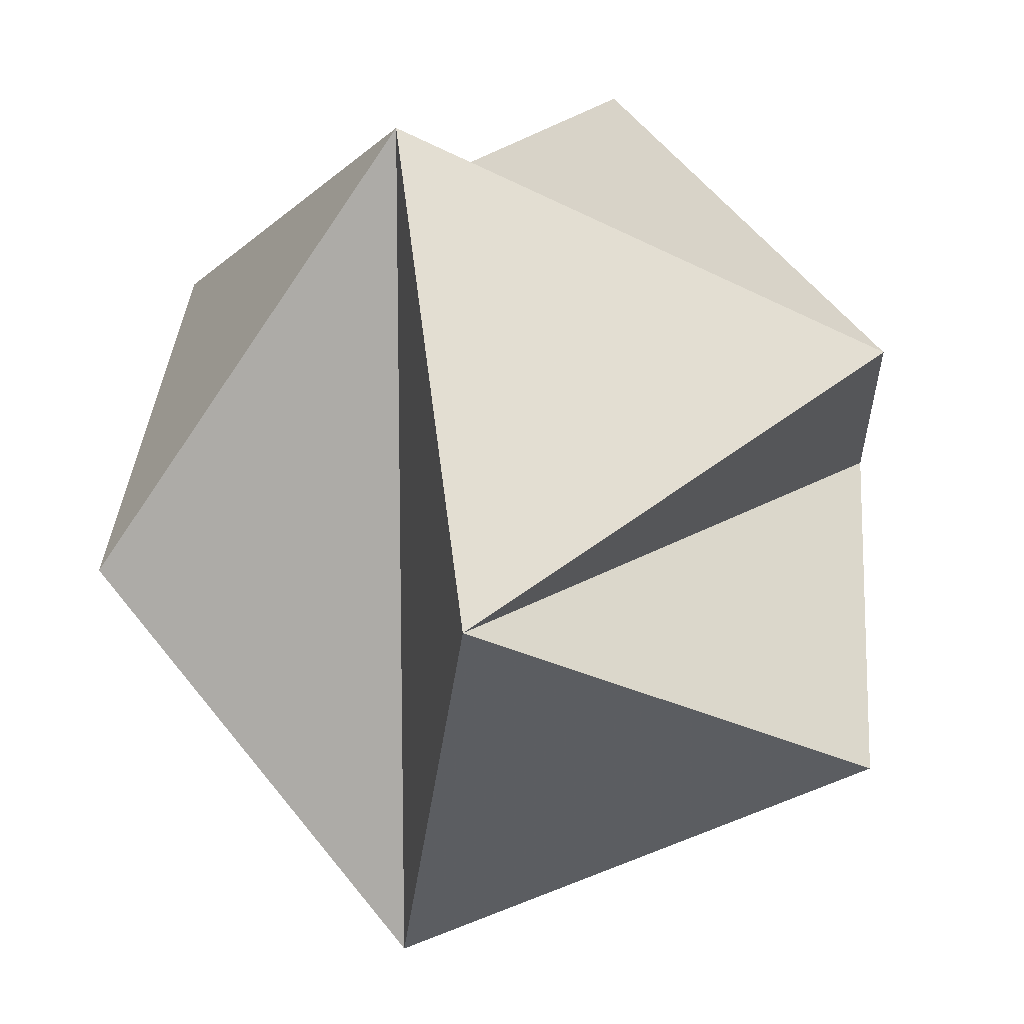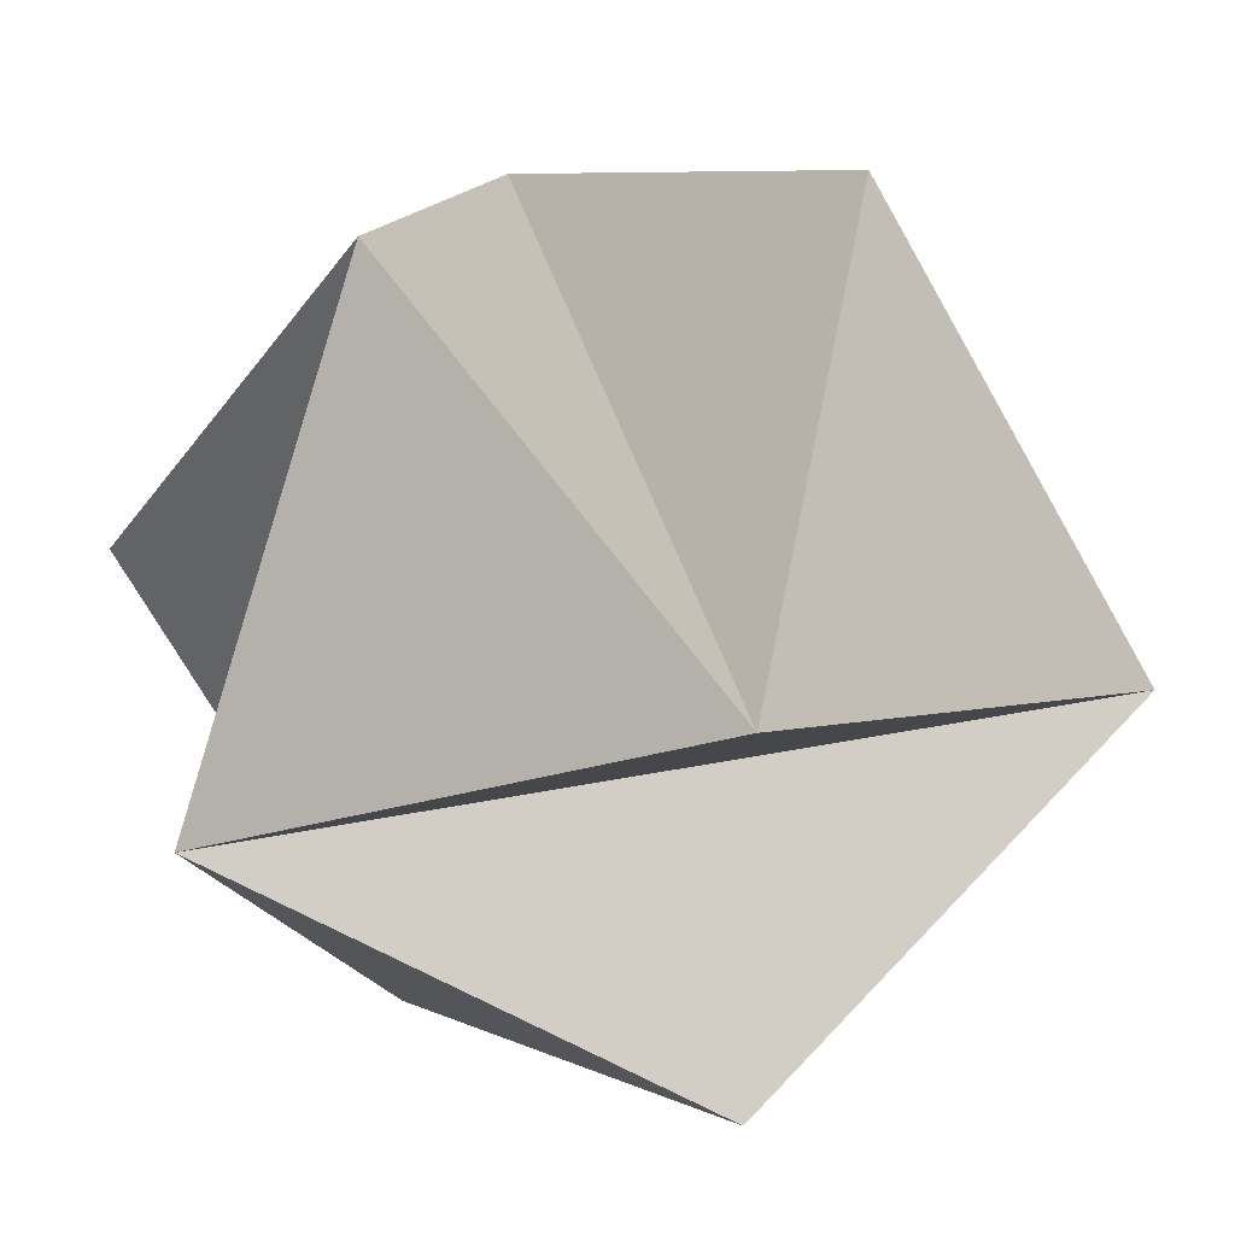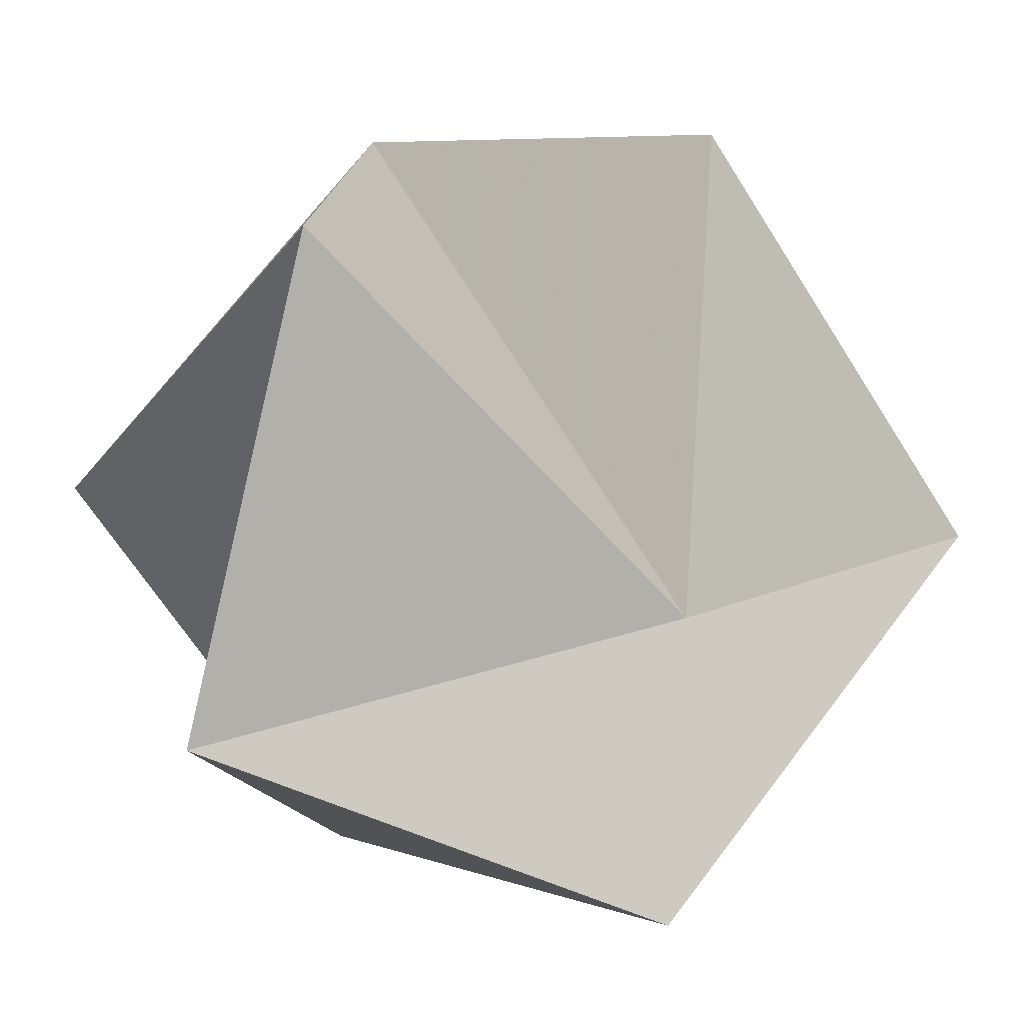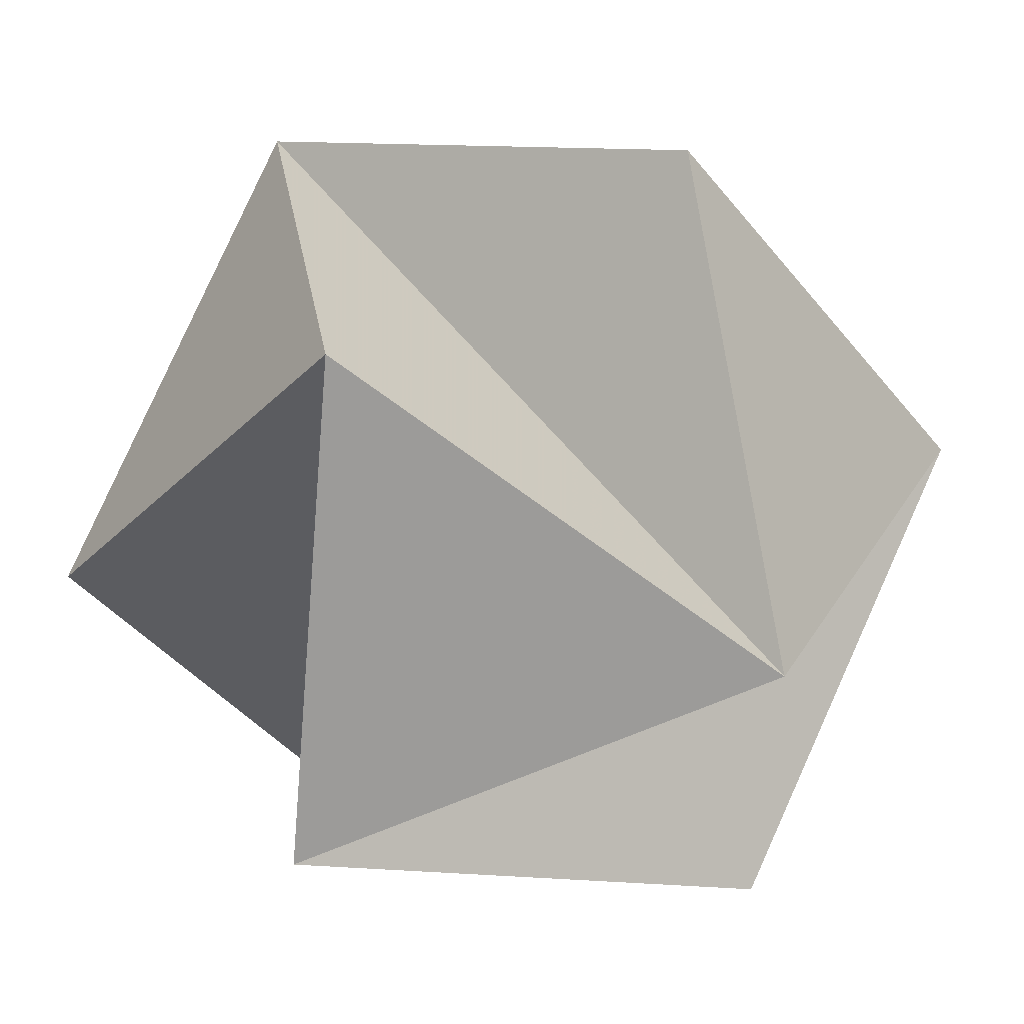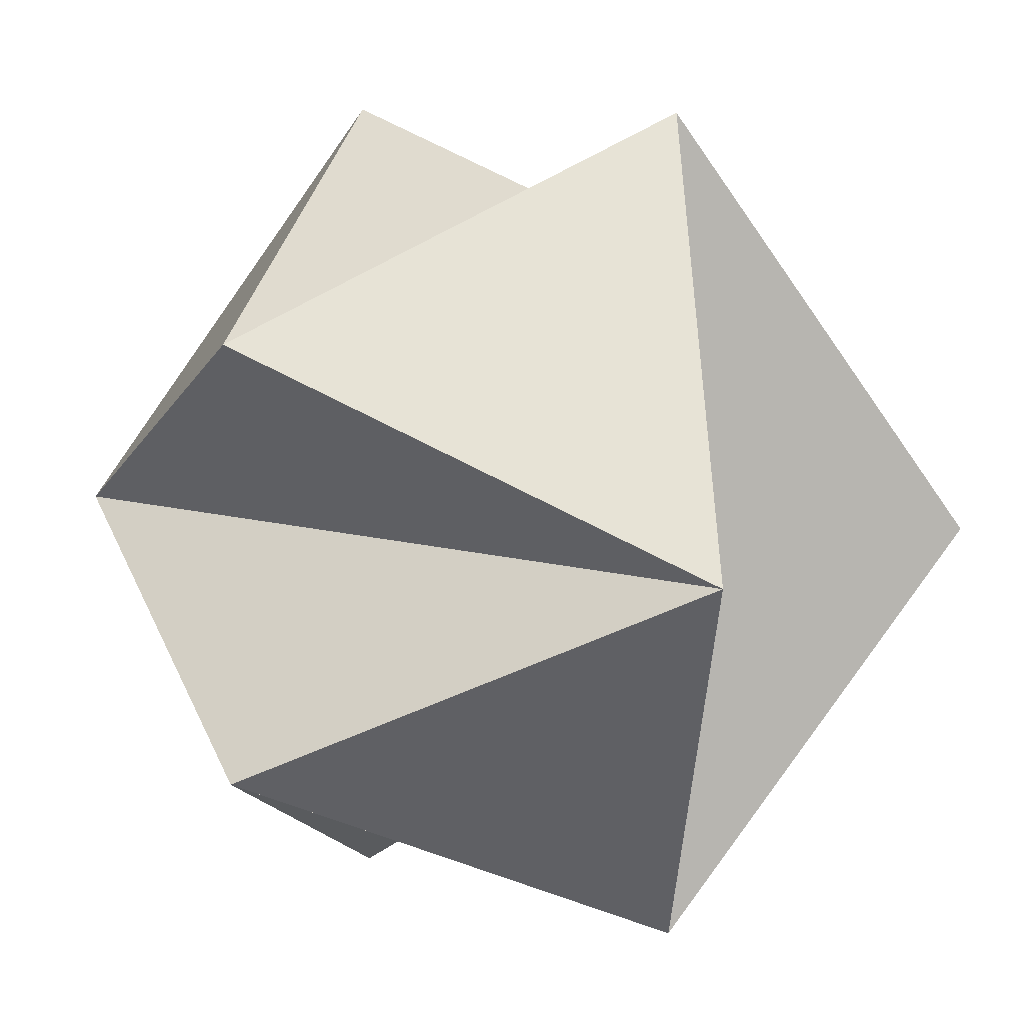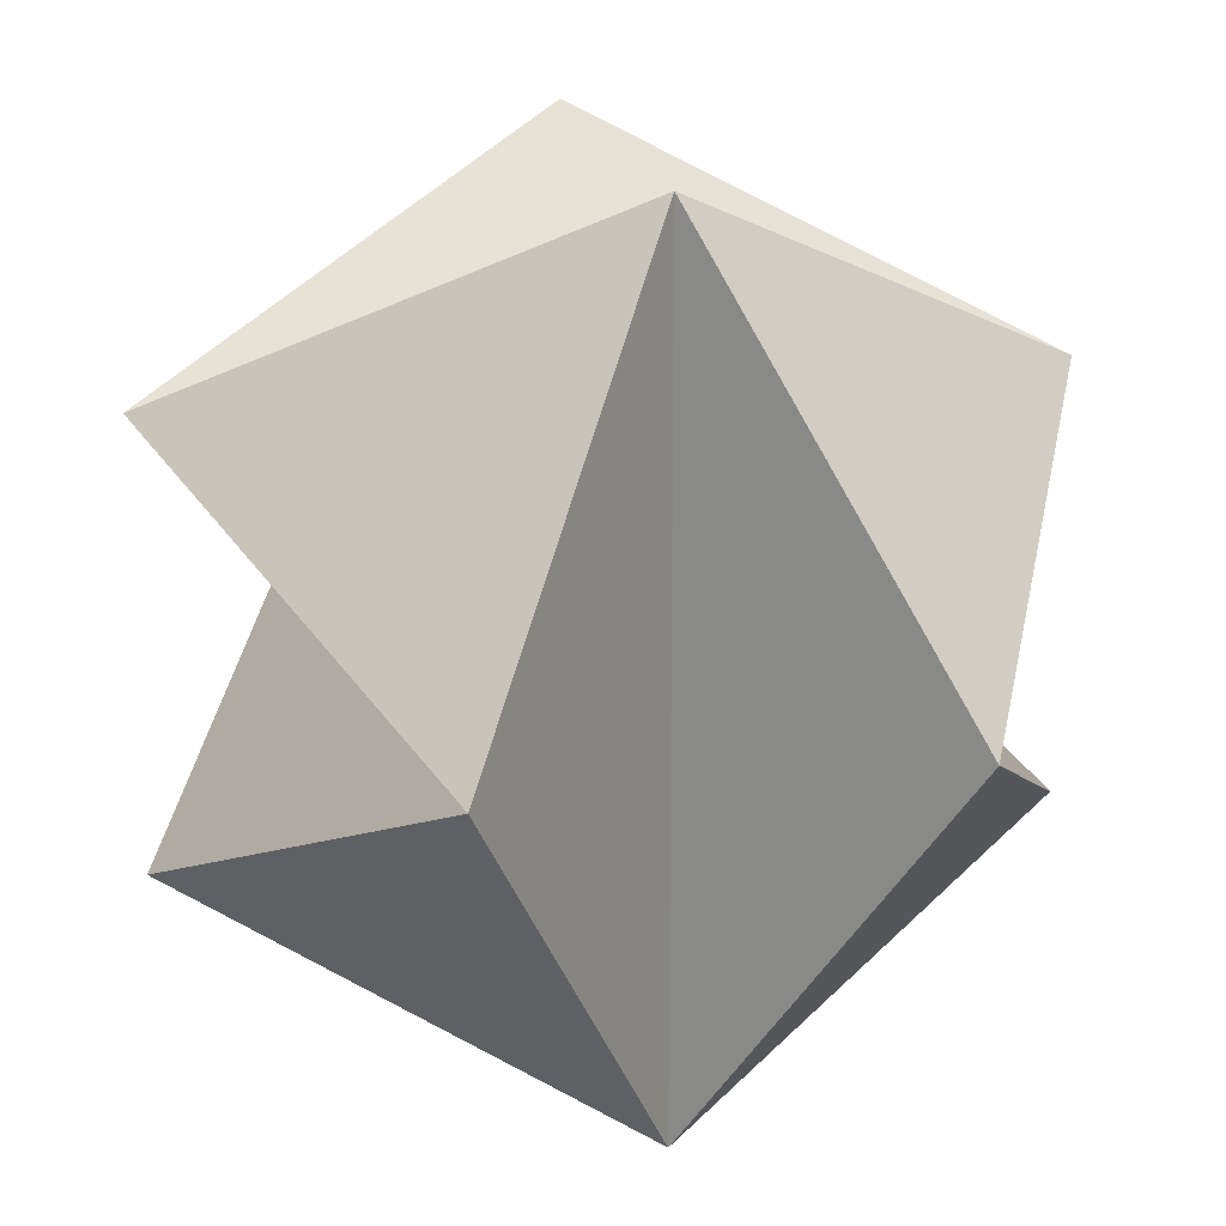
<metadata>
{"format":"obj","ext":"obj","renderer":"f3d","projection":"perspective","resolution":1024,"background":"white","views":[{"elev":13.3,"azim":31.9,"up":"+Z"},{"elev":38.0,"azim":-14.2,"up":"+Y"},{"elev":40.7,"azim":-21.8,"up":"+Y"},{"elev":54.4,"azim":143.3,"up":"+Y"},{"elev":9.3,"azim":129.6,"up":"+Z"},{"elev":19.2,"azim":-13.2,"up":"+Z"}]}
</metadata>
<code>
v 2 0 -1
v -2 0 1
v -2 0 -1
v 1 2 0
v 1 -2 0
v -1 2 0
v -1 -2 0
v 0 1 2
v 0 1 -2
v 0 -1 2
v 0 -1 -2
v 2 0 1
f 12 2 10
f 12 10 5
f 12 5 4
f 12 4 8
f 12 8 2
f 3 1 11
f 3 11 7
f 3 7 6
f 3 6 9
f 3 9 1
f 2 6 7
f 2 7 10
f 10 7 11
f 10 11 5
f 5 11 1
f 5 1 4
f 4 1 9
f 4 9 8
f 8 9 6
f 8 6 2

</code>
